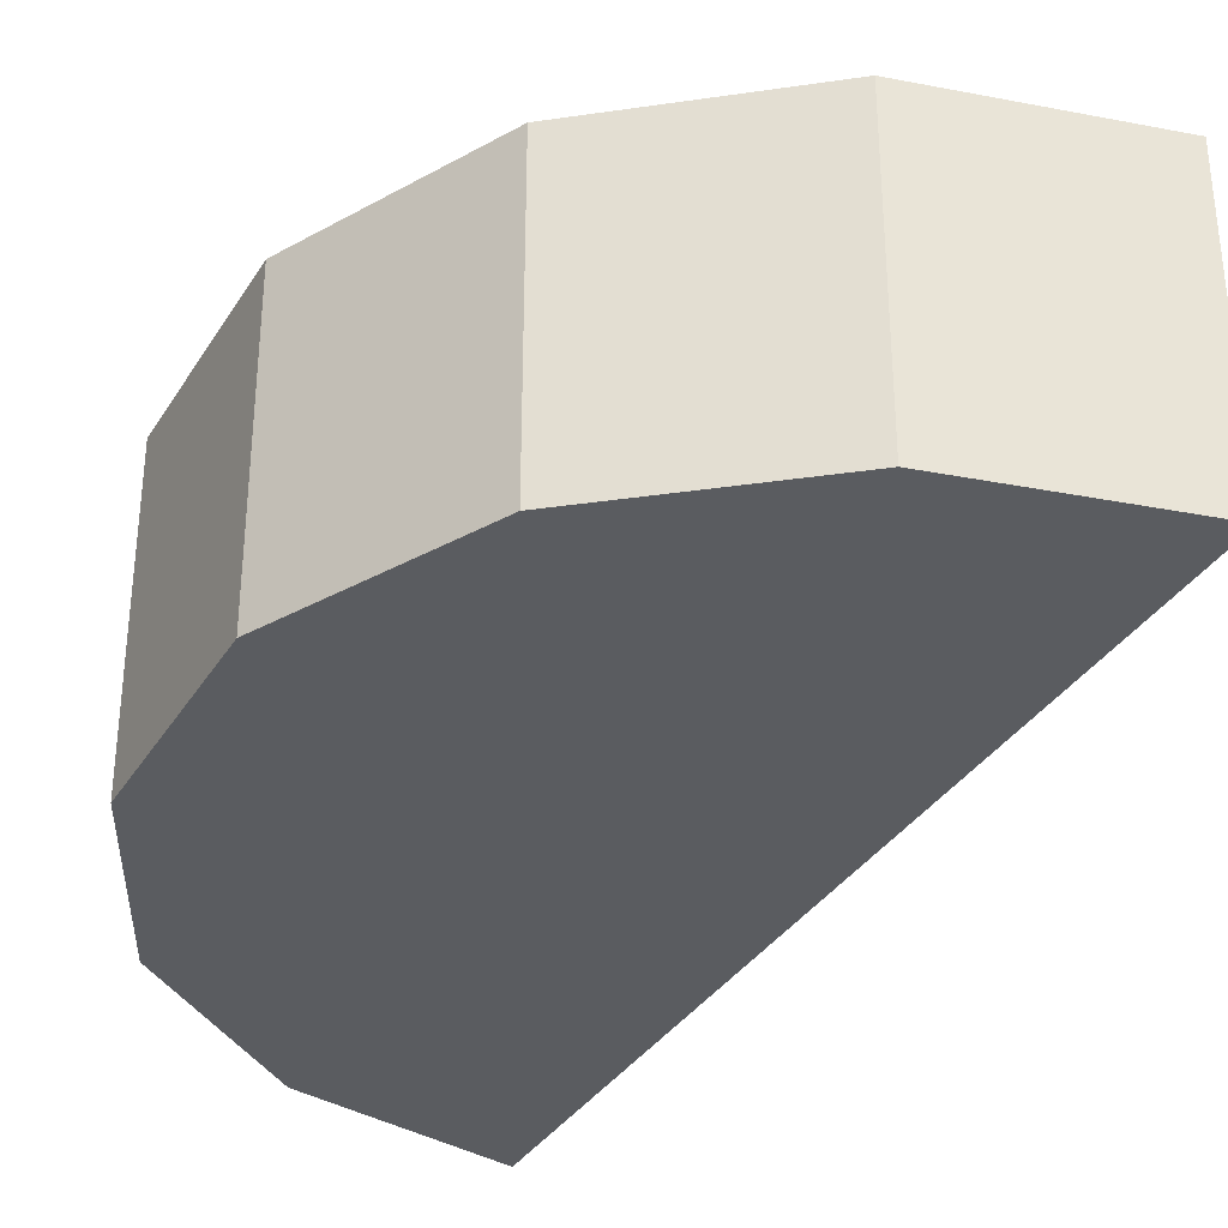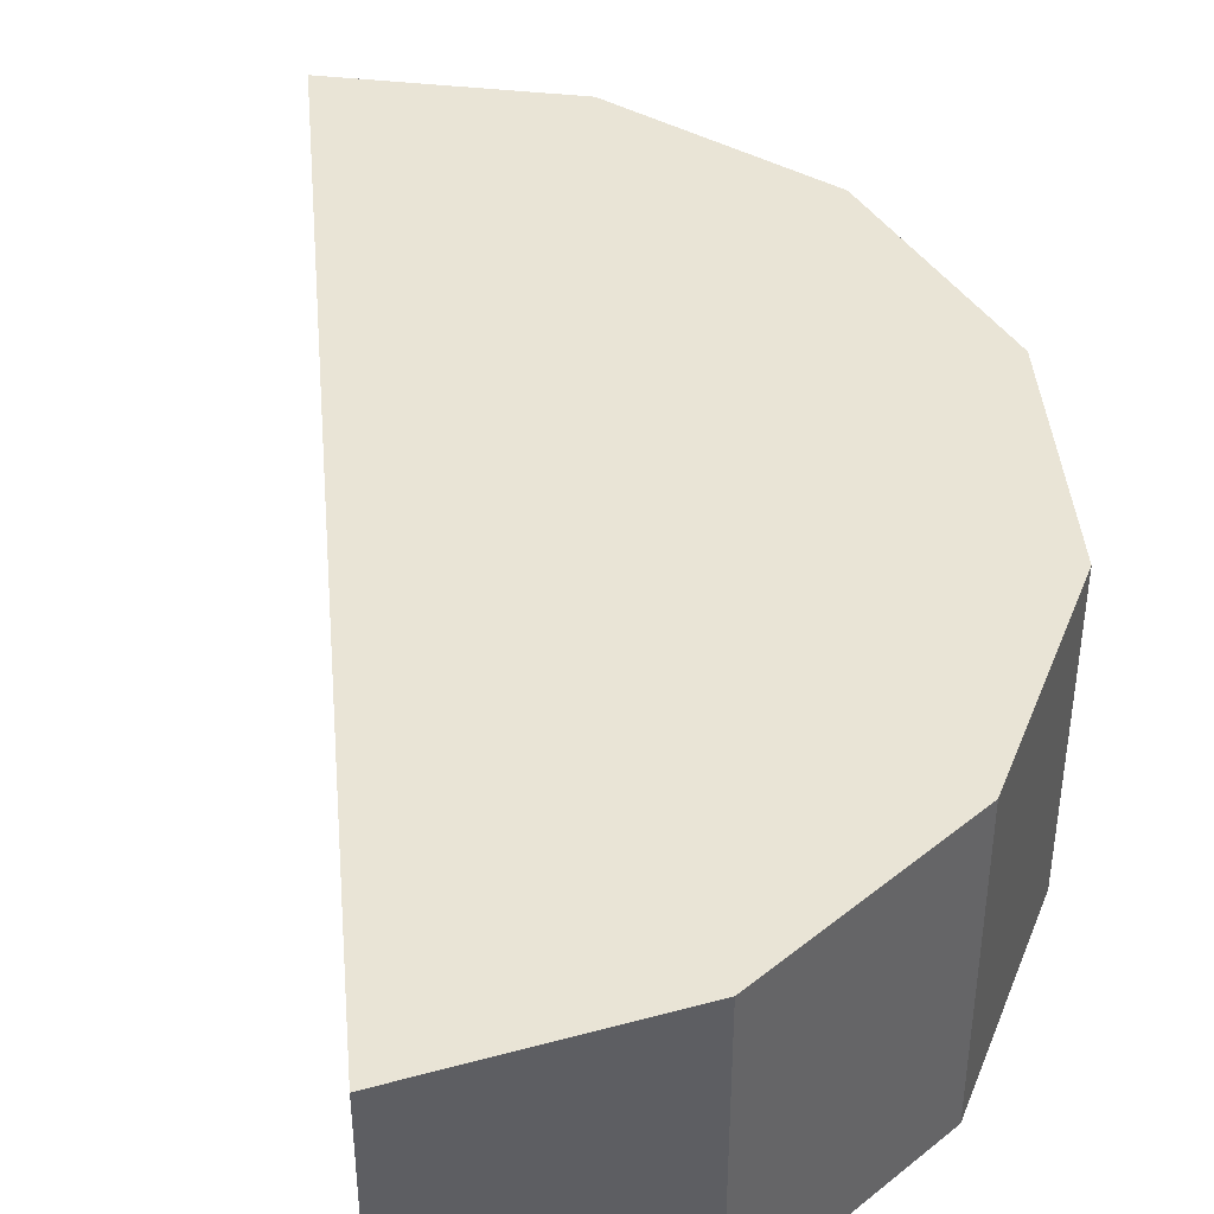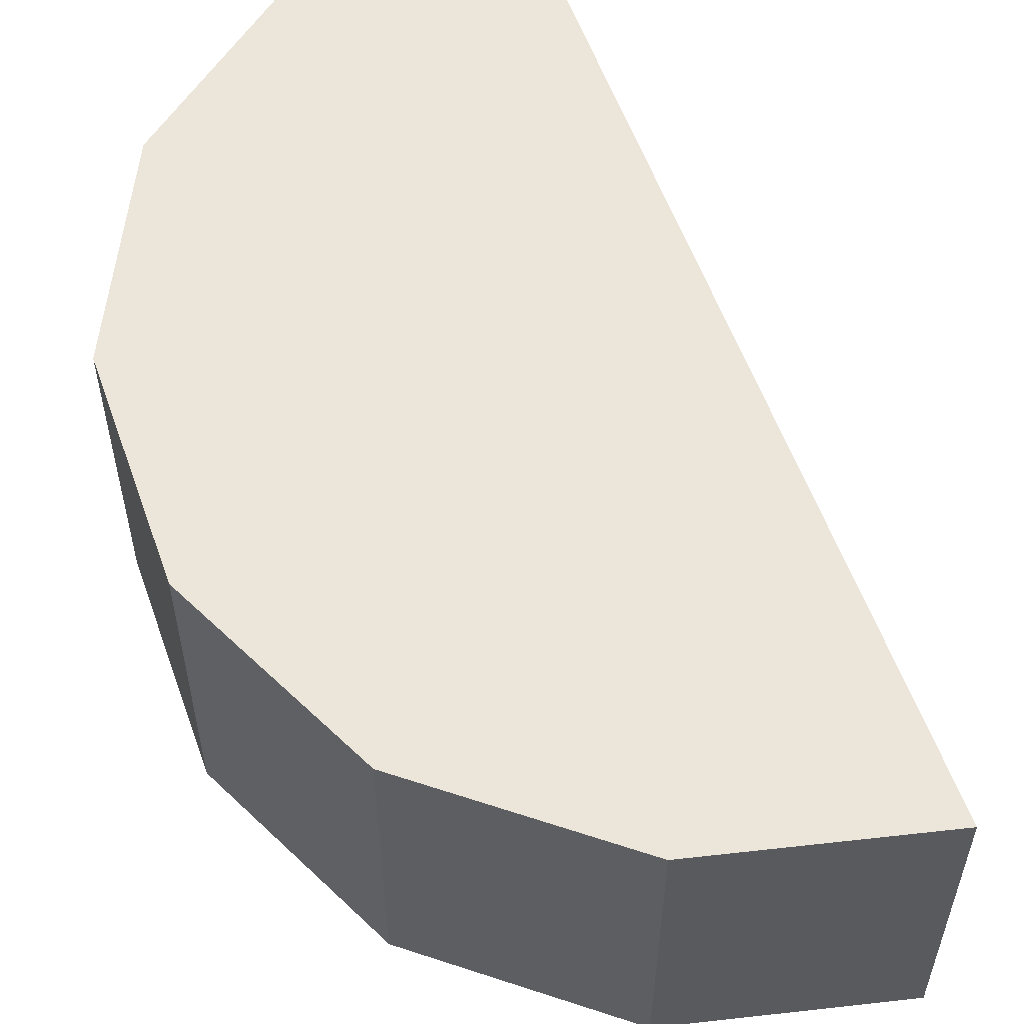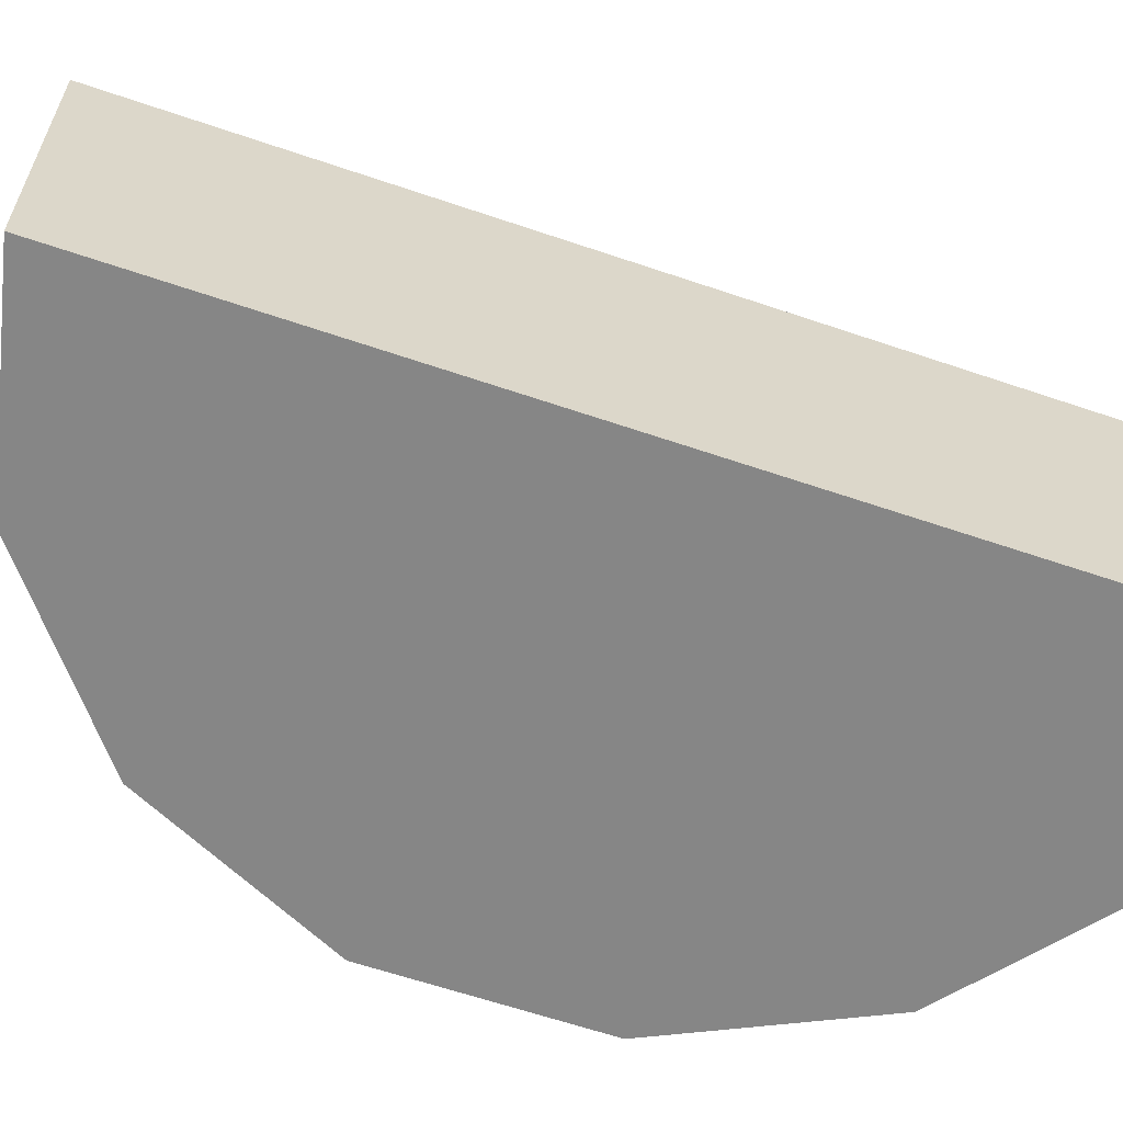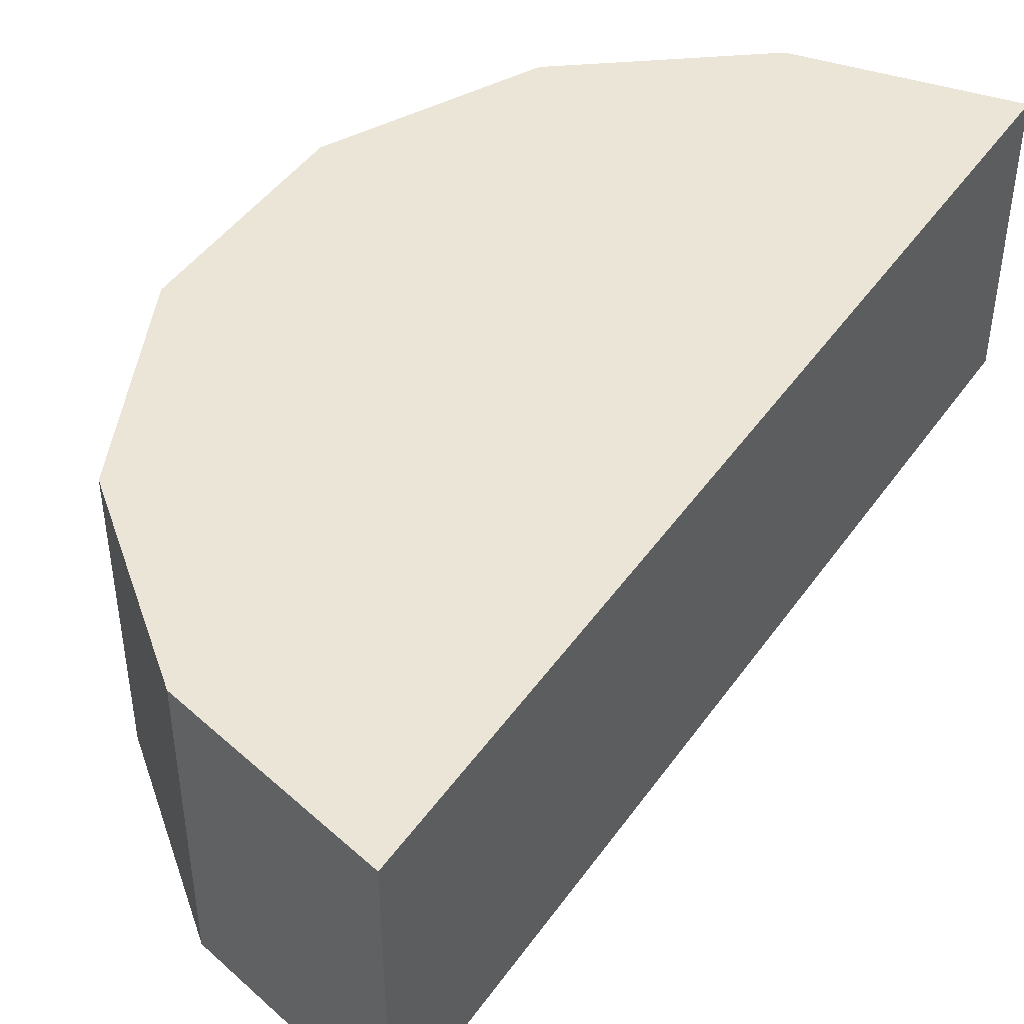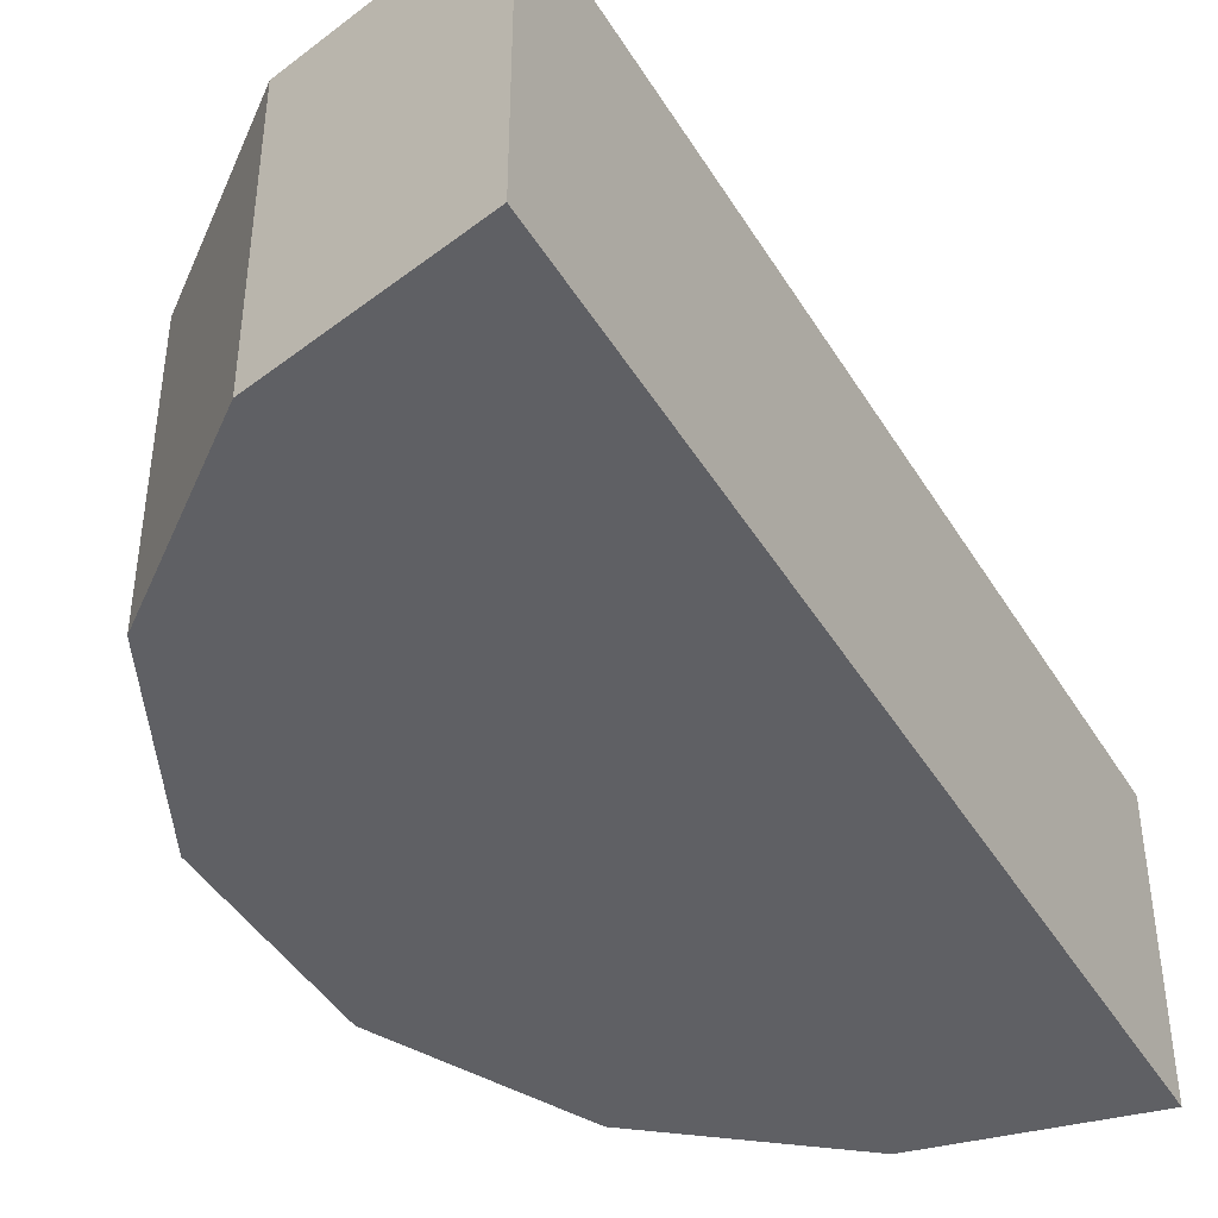
<metadata>
{"format":"obj","ext":"obj","renderer":"f3d","projection":"perspective","resolution":1024,"background":"white","views":[{"elev":-34.3,"azim":139.7,"up":"+Y"},{"elev":42.5,"azim":-18.0,"up":"+Y"},{"elev":57.0,"azim":147.6,"up":"+Y"},{"elev":-62.1,"azim":-122.0,"up":"+Y"},{"elev":45.6,"azim":-159.9,"up":"+Y"},{"elev":-43.5,"azim":-163.7,"up":"+Y"}]}
</metadata>
<code>
g pb_Mesh420318
v 5.505 -4 6.902
v 5.505 0.165 6.902
v 8.655 -4 6.902
v 8.655 0.165 6.902
v 8.655 -4 6.902
v 8.655 0.165 6.902
v 11.49 -4 5.535
v 11.49 0.165 5.535
v 11.49 -4 5.535
v 11.49 0.165 5.535
v 13.46 -4 3.072
v 13.46 0.165 3.072
v 13.46 -4 3.072
v 13.46 0.165 3.072
v 14.16 -4 1.065e-06
v 14.16 0.165 1.069e-06
v 14.16 -4 1.065e-06
v 14.16 0.165 1.069e-06
v 13.46 -4 -3.072
v 13.46 0.165 -3.072
v 13.46 -4 -3.072
v 13.46 0.165 -3.072
v 11.49 -4 -5.535
v 11.49 0.165 -5.535
v 11.49 -4 -5.535
v 11.49 0.165 -5.535
v 8.655 -4 -6.902
v 8.655 0.165 -6.902
v 5.505 0.33 6.902
v 8.655 0.33 6.902
v 8.655 0.33 6.902
v 11.49 0.33 5.535
v 11.49 0.165 5.535
v 11.49 0.33 5.535
v 13.46 0.165 3.072
v 13.46 0.33 3.072
v 13.46 0.33 3.072
v 14.16 0.33 1.069e-06
v 14.16 0.165 1.069e-06
v 14.16 0.33 1.069e-06
v 13.46 0.165 -3.072
v 13.46 0.33 -3.072
v 13.46 0.33 -3.072
v 11.49 0.33 -5.535
v 11.49 0.33 -5.535
v 8.655 0.33 -6.902
v 8.655 -4 6.902
v 7.08 -4 0
v 5.505 -4 6.902
v 11.49 -4 5.535
v 13.46 -4 3.072
v 14.16 -4 1.065e-06
v 13.46 -4 -3.072
v 11.49 -4 -5.535
v 8.655 -4 -6.902
v 5.505 0.33 6.902
v 7.08 0.33 0
v 8.655 0.33 6.902
v 11.49 0.33 5.535
v 13.46 0.33 3.072
v 14.16 0.33 1.069e-06
v 13.46 0.33 -3.072
v 11.49 0.33 -5.535
v 8.655 0.33 -6.902
v 5.505 0.33 6.902
v 5.505 0.165 6.902
v 7.08 0.33 0
v 5.505 -4 6.902
v 7.08 -4 0
v 8.655 -4 -6.902
v 8.655 0.165 -6.902
v 8.655 0.33 -6.902
g pb_Mesh420318_0
f 3 2 1
f 3 4 2
f 7 6 5
f 7 8 6
f 11 10 9
f 11 12 10
f 15 14 13
f 15 16 14
f 19 18 17
f 19 20 18
f 23 22 21
f 23 24 22
f 27 26 25
f 27 28 26
f 4 29 2
f 4 30 29
f 8 31 6
f 8 32 31
f 35 34 33
f 35 36 34
f 16 37 14
f 16 38 37
f 41 40 39
f 41 42 40
f 24 43 22
f 24 44 43
f 28 45 26
f 28 46 45
f 49 48 47
f 47 48 50
f 50 48 51
f 51 48 52
f 52 48 53
f 53 48 54
f 54 48 55
f 58 57 56
f 59 57 58
f 60 57 59
f 61 57 60
f 62 57 61
f 63 57 62
f 64 57 63
f 67 66 65
f 69 68 66
f 67 69 66
f 71 70 69
f 67 71 69
f 67 72 71

</code>
